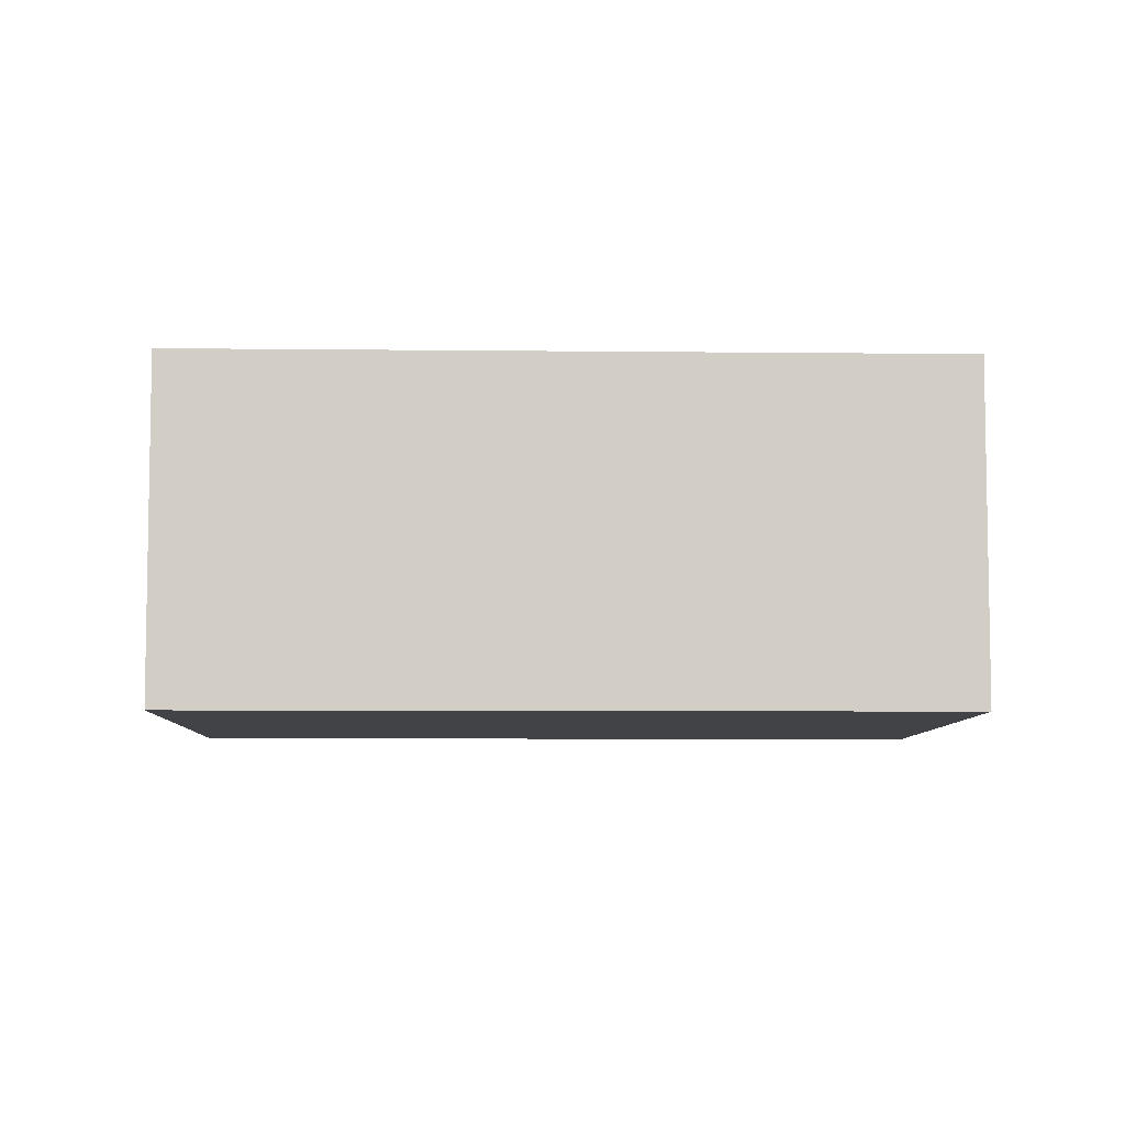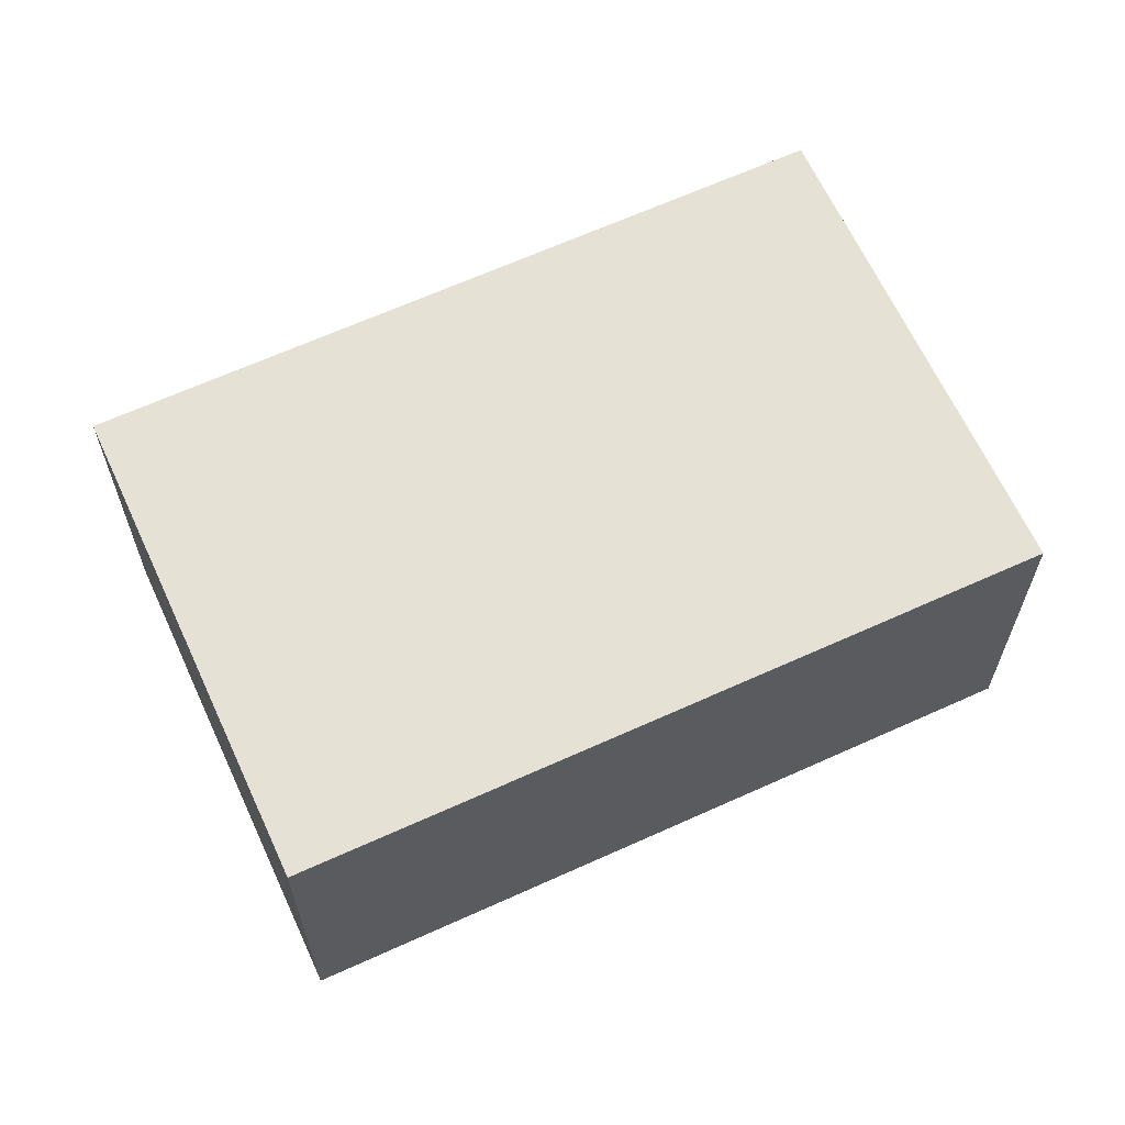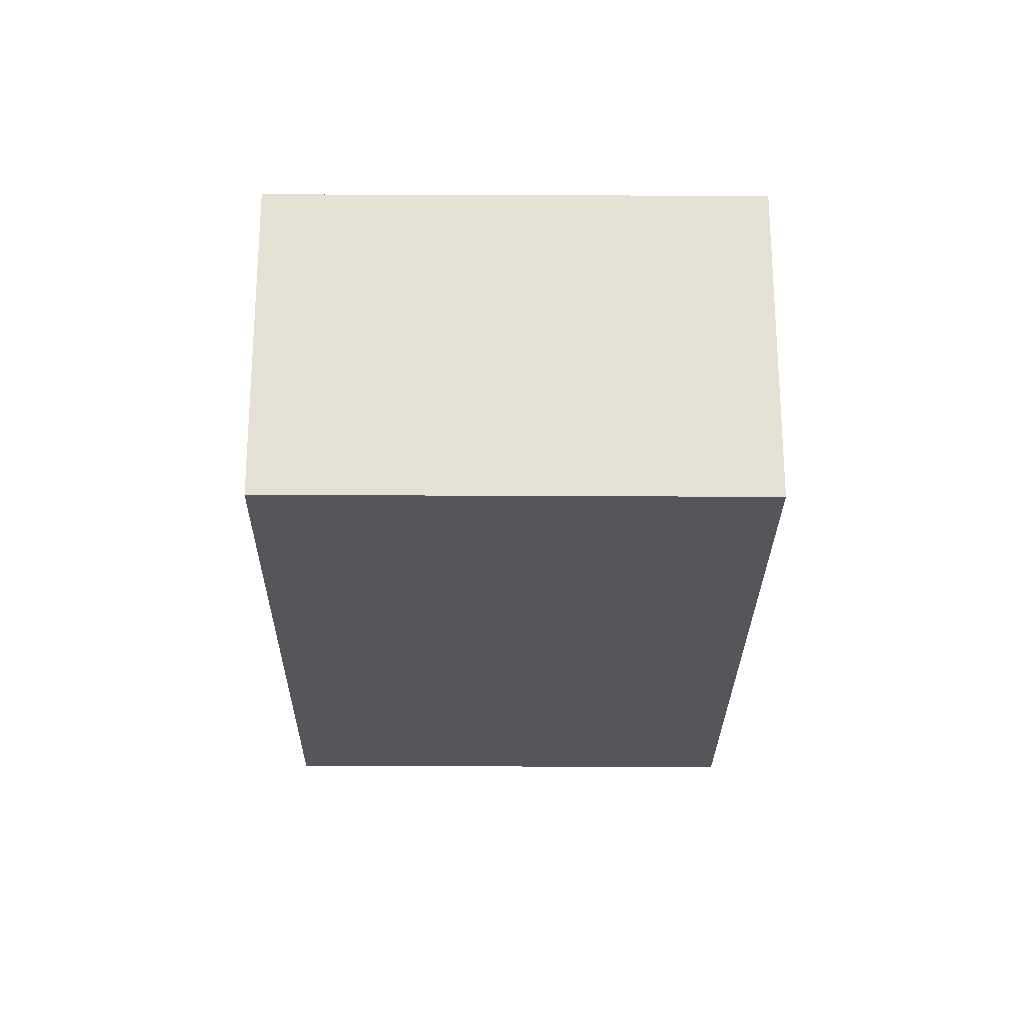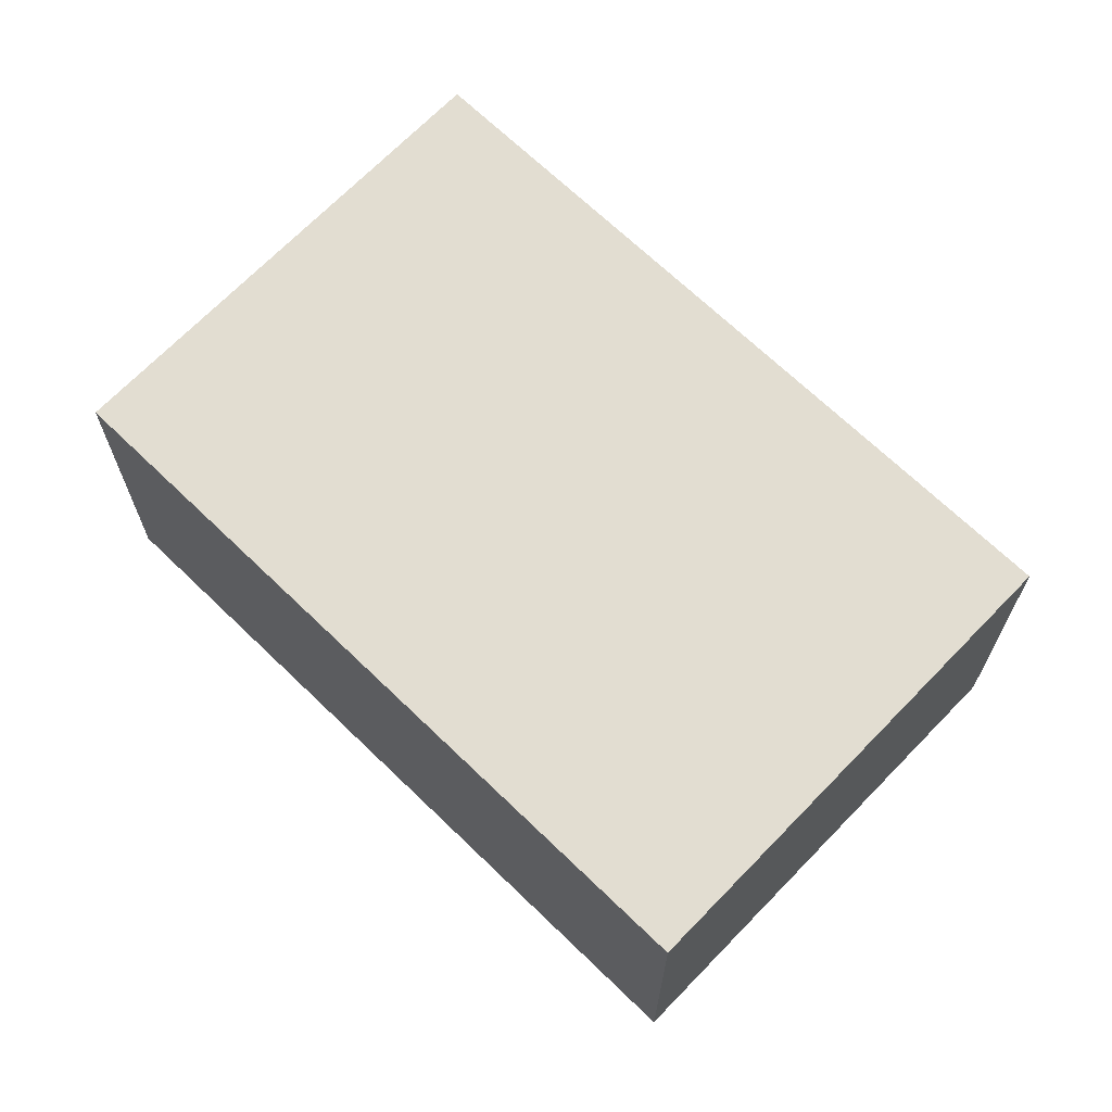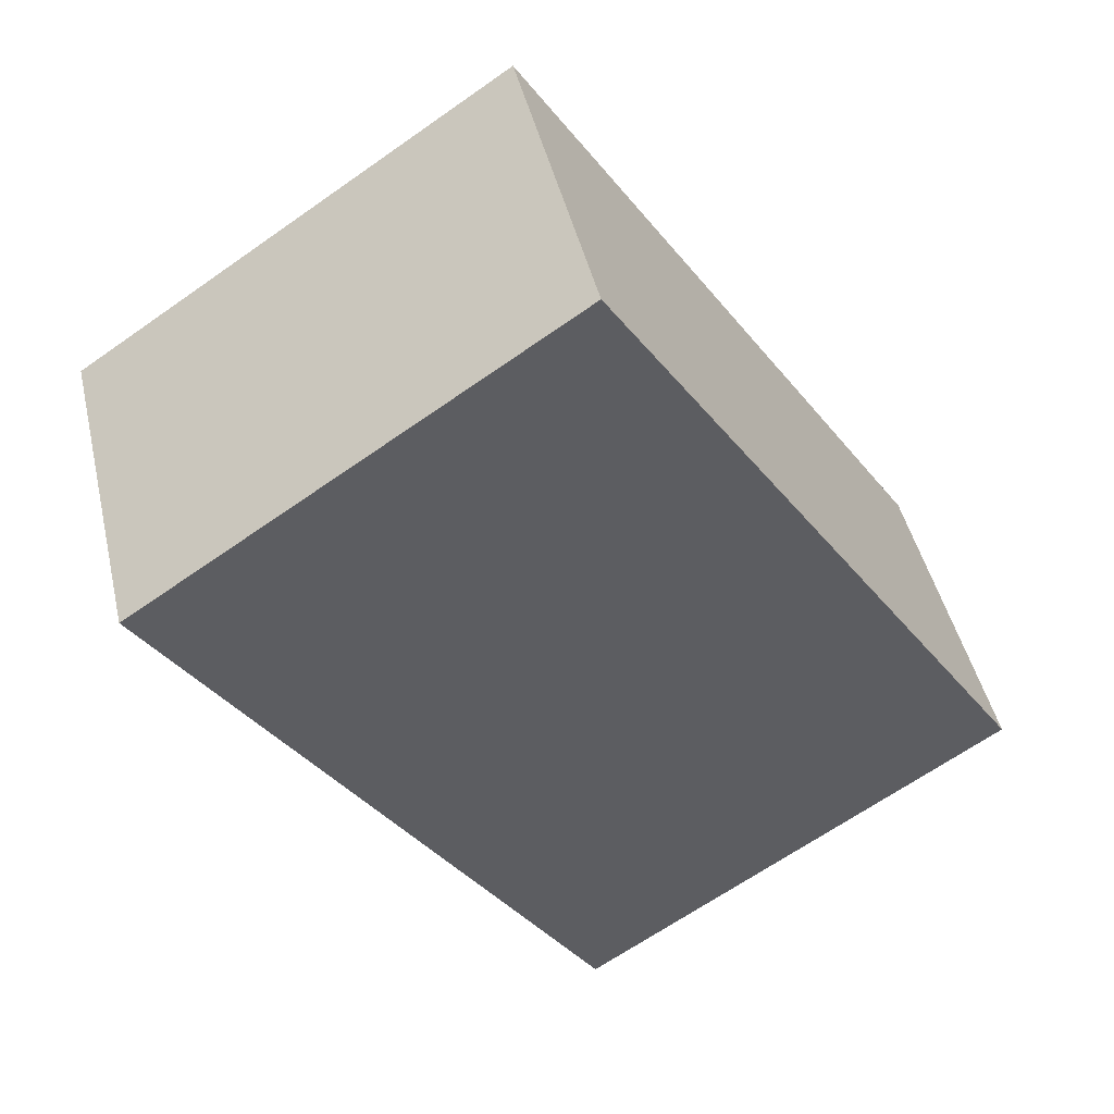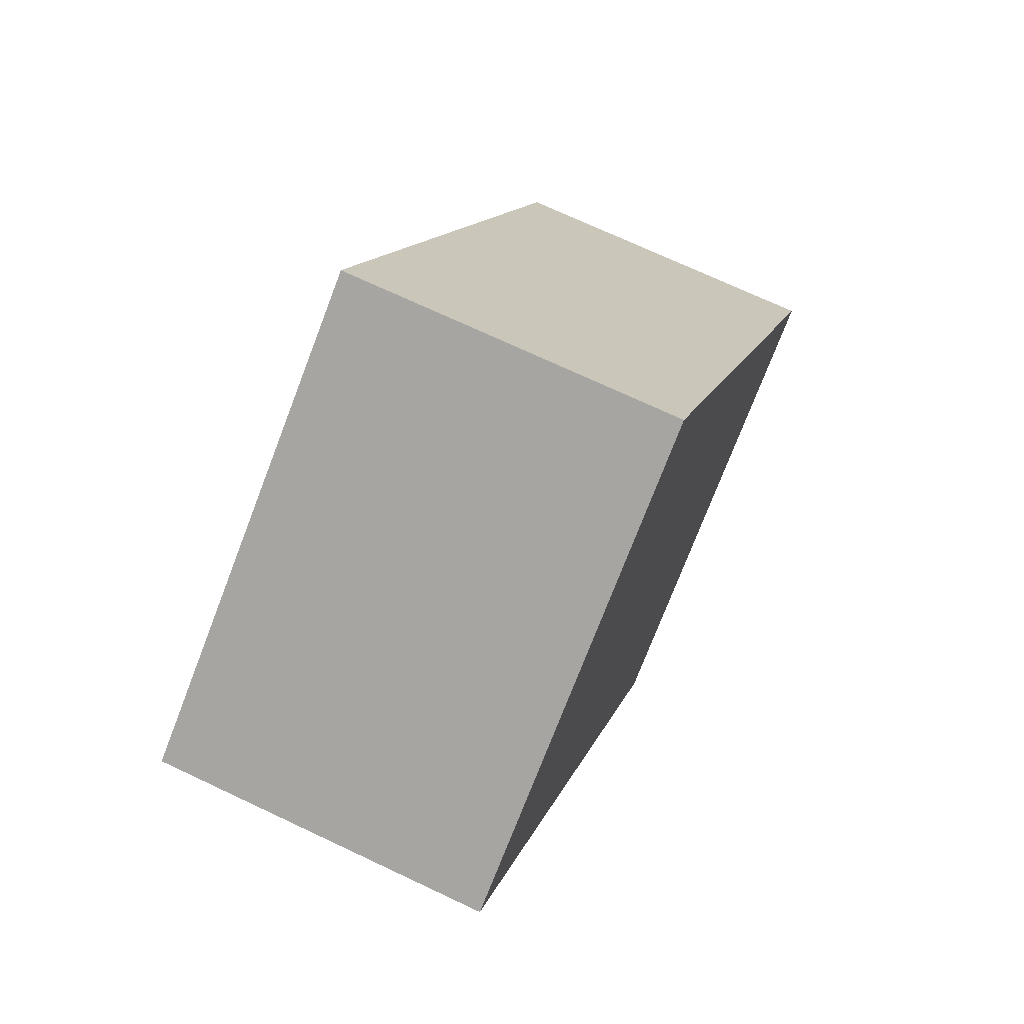
<metadata>
{"format":"obj","ext":"obj","renderer":"f3d","projection":"perspective","resolution":1024,"background":"white","views":[{"elev":-7.0,"azim":-57.9,"up":"+Z"},{"elev":64.5,"azim":98.9,"up":"+Z"},{"elev":-25.5,"azim":-147.0,"up":"+Z"},{"elev":68.5,"azim":167.6,"up":"+Z"},{"elev":45.5,"azim":-13.0,"up":"+Y"},{"elev":71.2,"azim":-64.7,"up":"+Y"}]}
</metadata>
<code>
v -106.4 -730.7 2.843
v -102.8 -728.3 2.834
v -99.22 -733.8 2.824
v -102.8 -736.2 2.833
v -102.8 -728.3 2.834
v -106.4 -730.7 2.843
v -102.8 -736.2 2.833
v -106.4 -730.7 2.843
v -106.4 -730.7 2.843
v -102.8 -736.2 2.833
v -102.8 -736.1 2.833
v -99.23 -733.8 2.824
v -102.8 -728.4 2.834
v -99.24 -733.8 2.824
v -99.23 -733.8 2.824
v -102.8 -728.3 2.834
v -106.4 -730.7 2.843
v -106.4 -730.7 2.843
v -106.4 -730.7 0
v -106.4 -730.7 0
v -102.8 -728.3 2.834
v -102.8 -728.3 2.834
v -102.8 -728.3 0
v -102.8 -728.3 0
v -99.23 -733.8 2.824
v -99.22 -733.8 2.824
v -99.22 -733.8 0
v -99.23 -733.8 0
v -102.8 -736.2 2.833
v -102.8 -736.2 2.833
v -102.8 -736.2 0
v -102.8 -736.2 0
v -99.23 -733.8 2.824
v -102.8 -728.3 2.834
v -102.8 -728.3 0
v -99.23 -733.8 0
v -106.4 -730.7 2.843
v -106.4 -730.7 2.843
v -106.4 -730.7 -4.441e-16
v -106.4 -730.7 0
v -102.8 -736.2 2.833
v -102.8 -736.2 2.833
v -102.8 -736.2 -4.441e-16
v -102.8 -736.2 0
v -102.8 -728.3 2.834
v -106.4 -730.7 2.843
v -106.4 -730.7 0
v -102.8 -728.3 0
v -106.4 -730.7 2.843
v -102.8 -736.2 2.833
v -102.8 -736.2 0
v -106.4 -730.7 -4.441e-16
v -99.22 -733.8 2.824
v -99.23 -733.8 2.824
v -99.23 -733.8 0
v -99.22 -733.8 0
v -102.8 -736.2 2.833
v -99.23 -733.8 2.824
v -99.23 -733.8 0
v -102.8 -736.2 -4.441e-16
v -102.8 -728.3 2.834
v -102.8 -728.3 2.834
v -102.8 -728.3 0
v -102.8 -728.3 0
v -106.4 -730.7 0
v -102.8 -728.3 0
v -99.22 -733.8 0
v -102.8 -736.2 0
f 13 8 9 16
f 15 7 11 14
f 11 7 4 10
f 8 6 1 9
f 10 6 8 11
f 14 11 8 13
f 13 5 12 14
f 14 12 3 15
f 16 2 5 13
f 18 19 20 17
f 22 23 24 21
f 26 27 28 25
f 30 31 32 29
f 34 35 36 33
f 38 39 40 37
f 42 43 44 41
f 46 47 48 45
f 50 51 52 49
f 54 55 56 53
f 58 59 60 57
f 62 63 64 61
f 66 67 68 65

</code>
